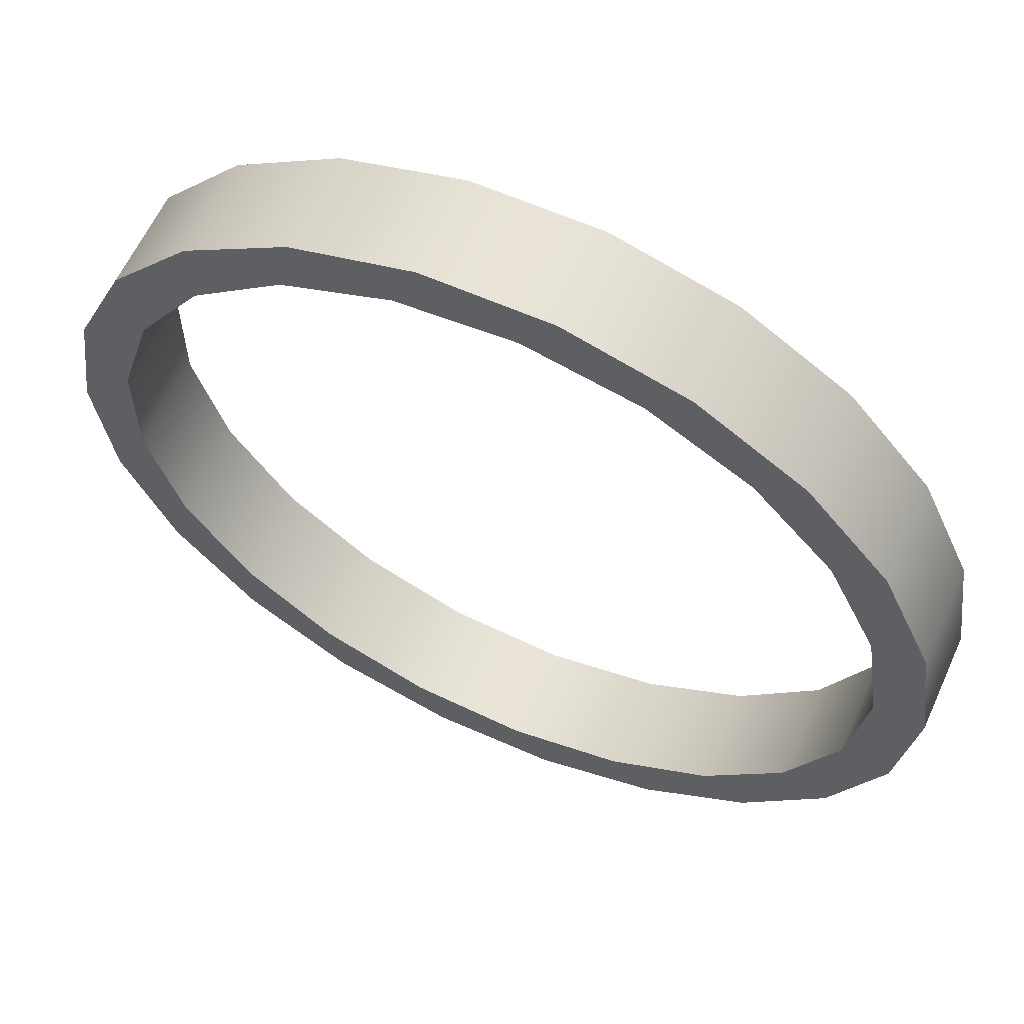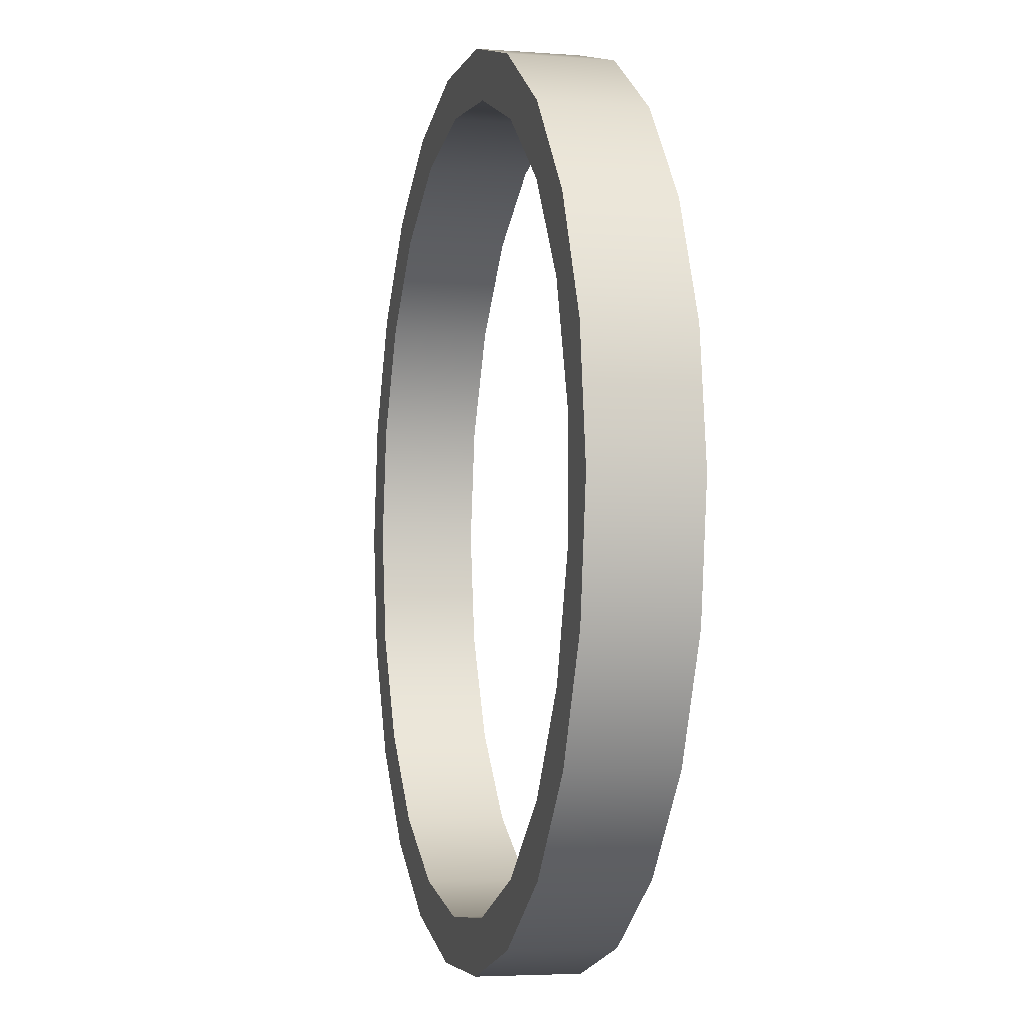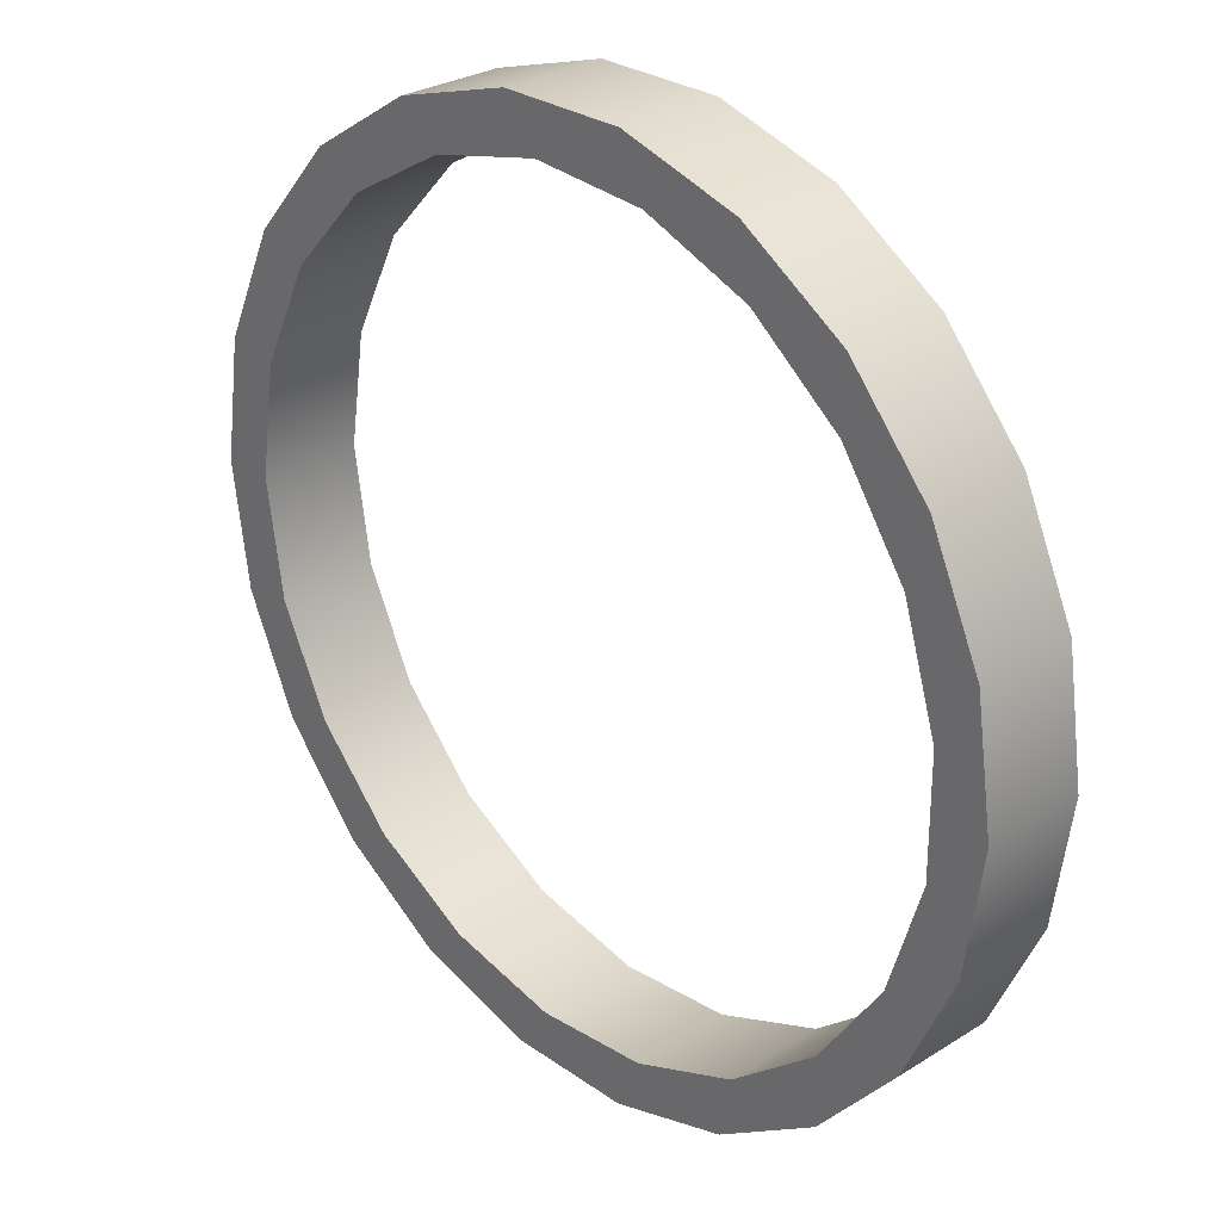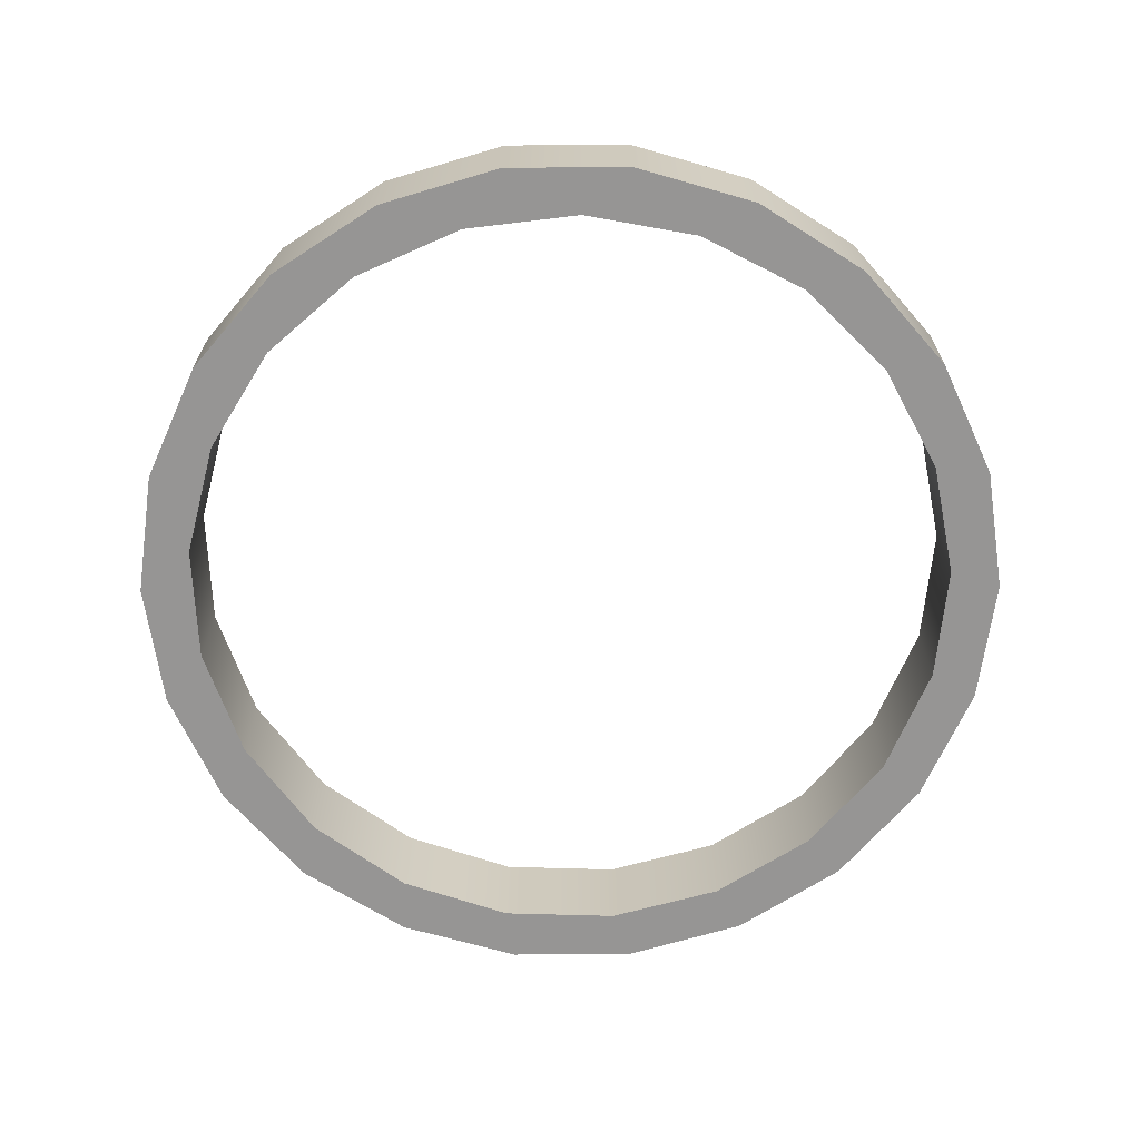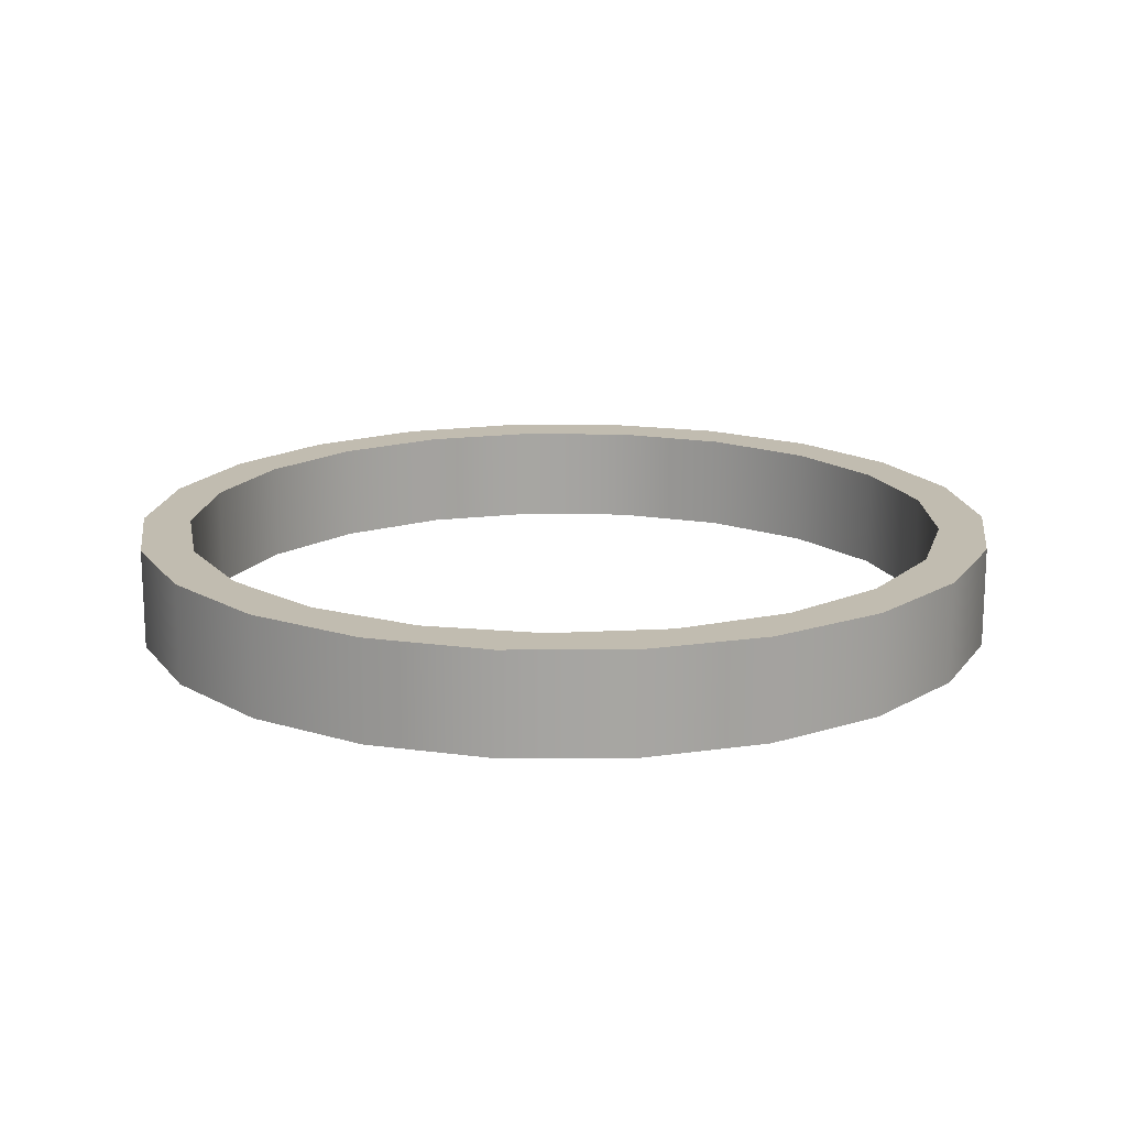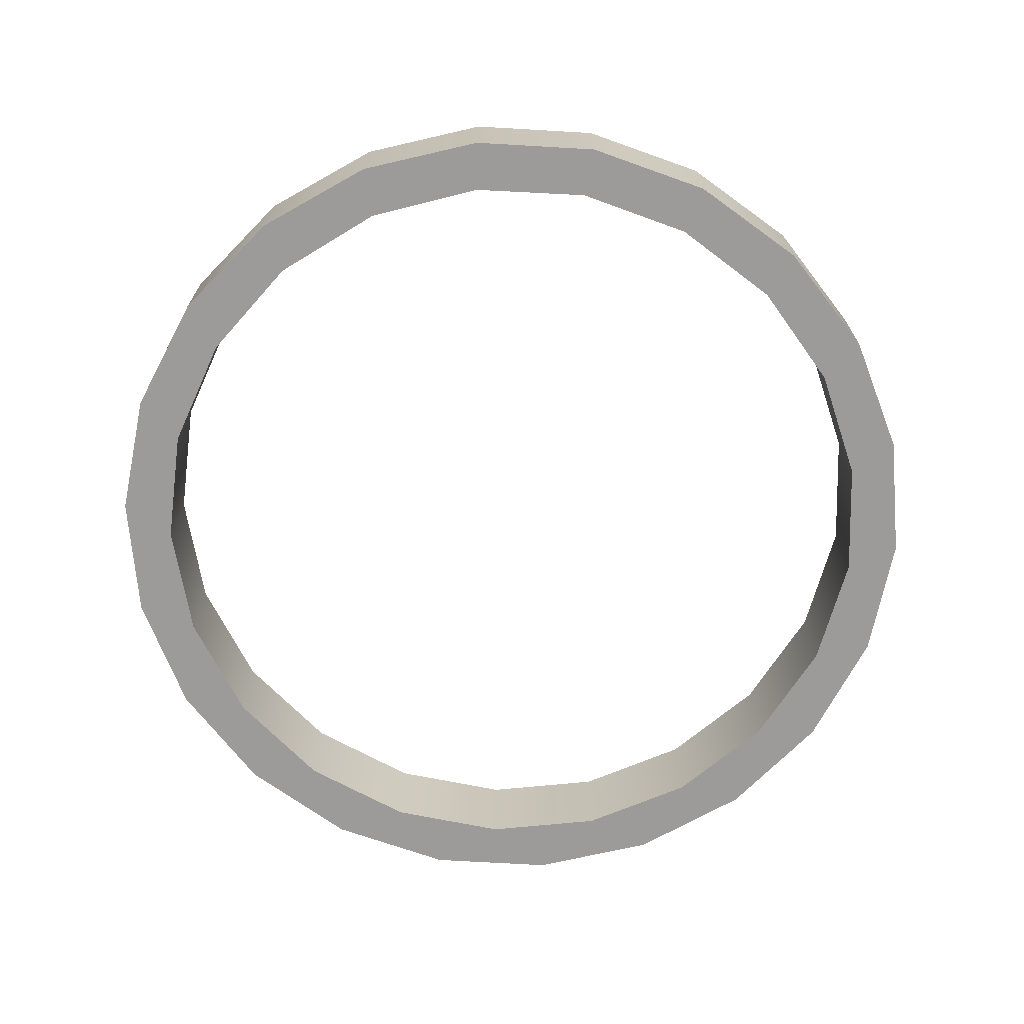
<metadata>
{"format":"obj","ext":"obj","renderer":"f3d","projection":"perspective","resolution":1024,"background":"white","views":[{"elev":61.0,"azim":-155.6,"up":"+Z"},{"elev":-4.3,"azim":75.9,"up":"+Z"},{"elev":28.2,"azim":46.5,"up":"+Z"},{"elev":-67.5,"azim":131.2,"up":"+Y"},{"elev":16.4,"azim":32.3,"up":"+Y"},{"elev":-69.7,"azim":-101.5,"up":"+Y"}]}
</metadata>
<code>
g LeftBaseRing
v -116.2 -8 21
v -115.9 -8 23.28
v -114.9 -8 25.37
v -113.3 -8 27.06
v -111.3 -8 28.21
v -109.1 -8 28.73
v -106.8 -8 28.56
v -104.6 -8 27.71
v -102.8 -8 26.27
v -101.5 -8 24.36
v -100.8 -8 22.16
v -100.8 -8 19.84
v -101.5 -8 17.64
v -102.8 -8 15.73
v -104.6 -8 14.29
v -106.8 -8 13.44
v -109.1 -8 13.27
v -111.3 -8 13.79
v -113.3 -8 14.94
v -114.9 -8 16.63
v -115.9 -8 18.72
v -116.2 -10 21
v -115.9 -10 18.72
v -114.9 -10 16.63
v -113.3 -10 14.94
v -111.3 -10 13.79
v -109.1 -10 13.27
v -106.8 -10 13.44
v -104.6 -10 14.29
v -102.8 -10 15.73
v -101.5 -10 17.64
v -100.8 -10 19.84
v -100.8 -10 22.16
v -101.5 -10 24.36
v -102.8 -10 26.27
v -104.6 -10 27.71
v -106.8 -10 28.56
v -109.1 -10 28.73
v -111.3 -10 28.21
v -113.3 -10 27.06
v -114.9 -10 25.37
v -115.9 -10 23.28
v -117.2 -8 21
v -116.9 -8 18.53
v -115.9 -8 16.27
v -114.2 -8 14.39
v -112.1 -8 13.04
v -109.7 -8 12.34
v -107.3 -8 12.34
v -104.9 -8 13.04
v -102.8 -8 14.39
v -101.1 -8 16.27
v -100.1 -8 18.53
v -99.75 -8 21
v -100.1 -8 23.47
v -101.1 -8 25.73
v -102.8 -8 27.61
v -104.9 -8 28.96
v -107.3 -8 29.66
v -109.7 -8 29.66
v -112.1 -8 28.96
v -114.2 -8 27.61
v -115.9 -8 25.73
v -116.9 -8 23.47
v -117.2 -10 21
v -116.9 -10 23.47
v -115.9 -10 25.73
v -114.2 -10 27.61
v -112.1 -10 28.96
v -109.7 -10 29.66
v -107.3 -10 29.66
v -104.9 -10 28.96
v -102.8 -10 27.61
v -101.1 -10 25.73
v -100.1 -10 23.47
v -99.75 -10 21
v -100.1 -10 18.53
v -101.1 -10 16.27
v -102.8 -10 14.39
v -104.9 -10 13.04
v -107.3 -10 12.34
v -109.7 -10 12.34
v -112.1 -10 13.04
v -114.2 -10 14.39
v -115.9 -10 16.27
v -116.9 -10 18.53
f 2 42 1
f 1 42 22
f 1 22 21
f 21 22 23
f 21 23 20
f 20 23 24
f 20 24 19
f 19 24 25
f 19 25 18
f 18 25 26
f 18 26 17
f 17 26 27
f 17 27 16
f 16 27 28
f 16 28 15
f 15 28 29
f 15 29 14
f 14 29 30
f 14 30 13
f 13 30 31
f 13 31 12
f 12 31 32
f 12 32 11
f 11 32 33
f 11 33 10
f 10 33 34
f 10 34 9
f 9 34 35
f 9 35 8
f 8 35 36
f 8 36 7
f 7 36 37
f 7 37 6
f 6 37 38
f 6 38 5
f 5 38 39
f 5 39 4
f 4 39 40
f 4 40 3
f 3 40 41
f 3 41 2
f 2 41 42
f 44 86 43
f 43 86 65
f 43 65 64
f 64 65 66
f 64 66 63
f 63 66 67
f 63 67 62
f 62 67 68
f 62 68 61
f 61 68 69
f 61 69 60
f 60 69 70
f 60 70 59
f 59 70 71
f 59 71 58
f 58 71 72
f 58 72 57
f 57 72 73
f 57 73 56
f 56 73 74
f 56 74 55
f 55 74 75
f 55 75 54
f 54 75 76
f 54 76 53
f 53 76 77
f 53 77 52
f 52 77 78
f 52 78 51
f 51 78 79
f 51 79 50
f 50 79 80
f 50 80 49
f 49 80 81
f 49 81 48
f 48 81 82
f 48 82 47
f 47 82 83
f 47 83 46
f 46 83 84
f 46 84 45
f 45 84 85
f 45 85 44
f 44 85 86
f 42 66 22
f 22 66 65
f 22 65 86
f 66 42 67
f 67 42 41
f 67 41 68
f 68 41 40
f 68 40 69
f 69 40 39
f 69 39 70
f 70 39 38
f 70 38 71
f 71 38 37
f 71 37 72
f 72 37 36
f 72 36 73
f 73 36 35
f 73 35 74
f 74 35 34
f 74 34 75
f 75 34 33
f 75 33 76
f 76 33 32
f 76 32 77
f 77 32 31
f 77 31 78
f 78 31 30
f 78 30 79
f 79 30 29
f 79 29 80
f 80 29 28
f 80 28 81
f 81 28 27
f 81 27 82
f 82 27 26
f 82 26 83
f 83 26 25
f 83 25 84
f 84 25 24
f 84 24 85
f 85 24 23
f 85 23 86
f 86 23 22
f 21 44 1
f 1 44 43
f 1 43 64
f 44 21 45
f 45 21 20
f 45 20 46
f 46 20 19
f 46 19 47
f 47 19 18
f 47 18 48
f 48 18 17
f 48 17 49
f 49 17 16
f 49 16 50
f 50 16 15
f 50 15 51
f 51 15 14
f 51 14 52
f 52 14 13
f 52 13 53
f 53 13 12
f 53 12 54
f 54 12 11
f 54 11 55
f 55 11 10
f 55 10 56
f 56 10 9
f 56 9 57
f 57 9 8
f 57 8 58
f 58 8 7
f 58 7 59
f 59 7 6
f 59 6 60
f 60 6 5
f 60 5 61
f 61 5 4
f 61 4 62
f 62 4 3
f 62 3 63
f 63 3 2
f 63 2 64
f 64 2 1

</code>
